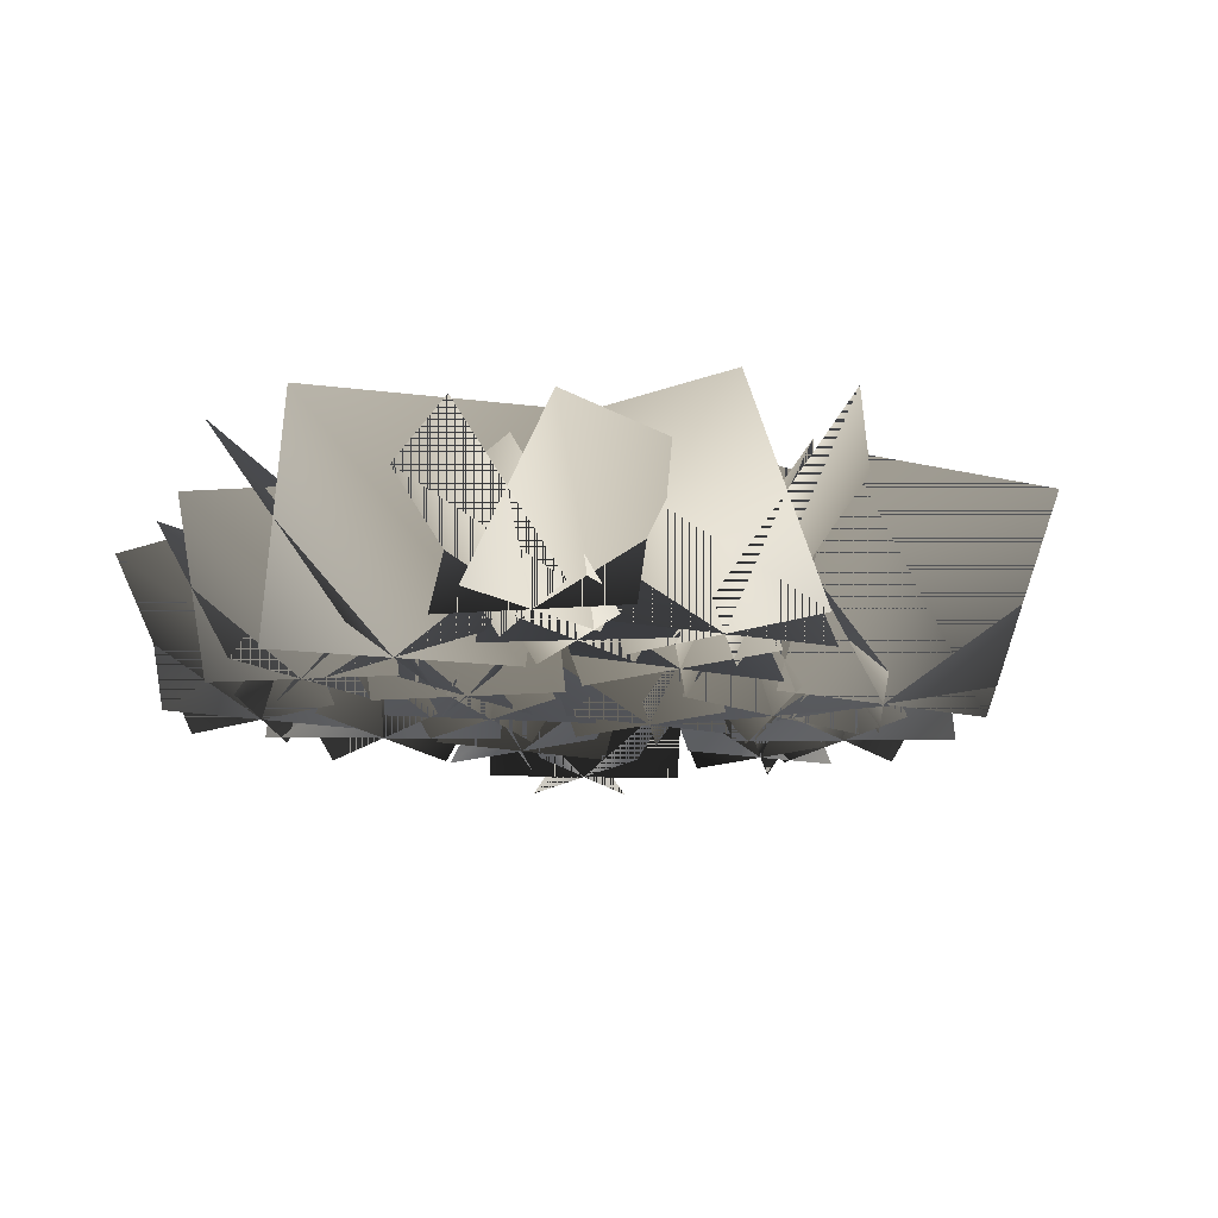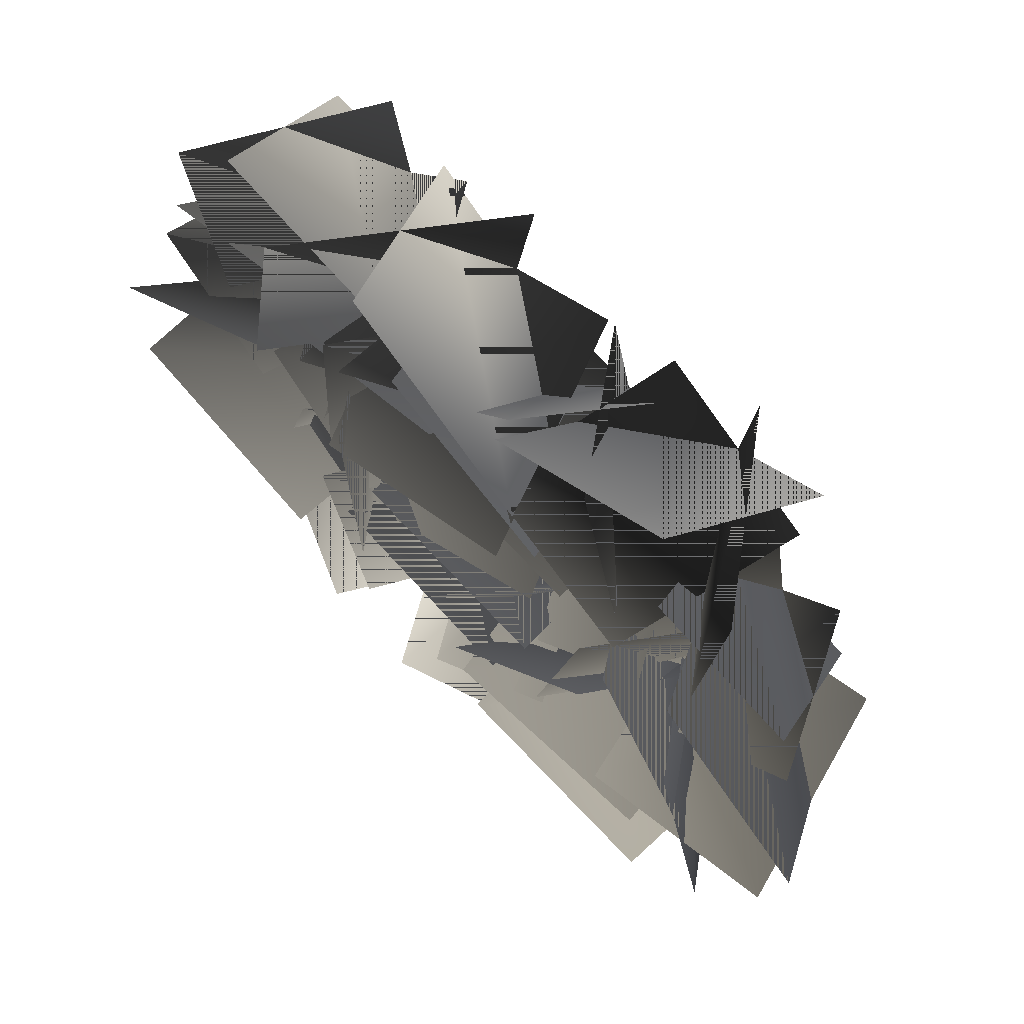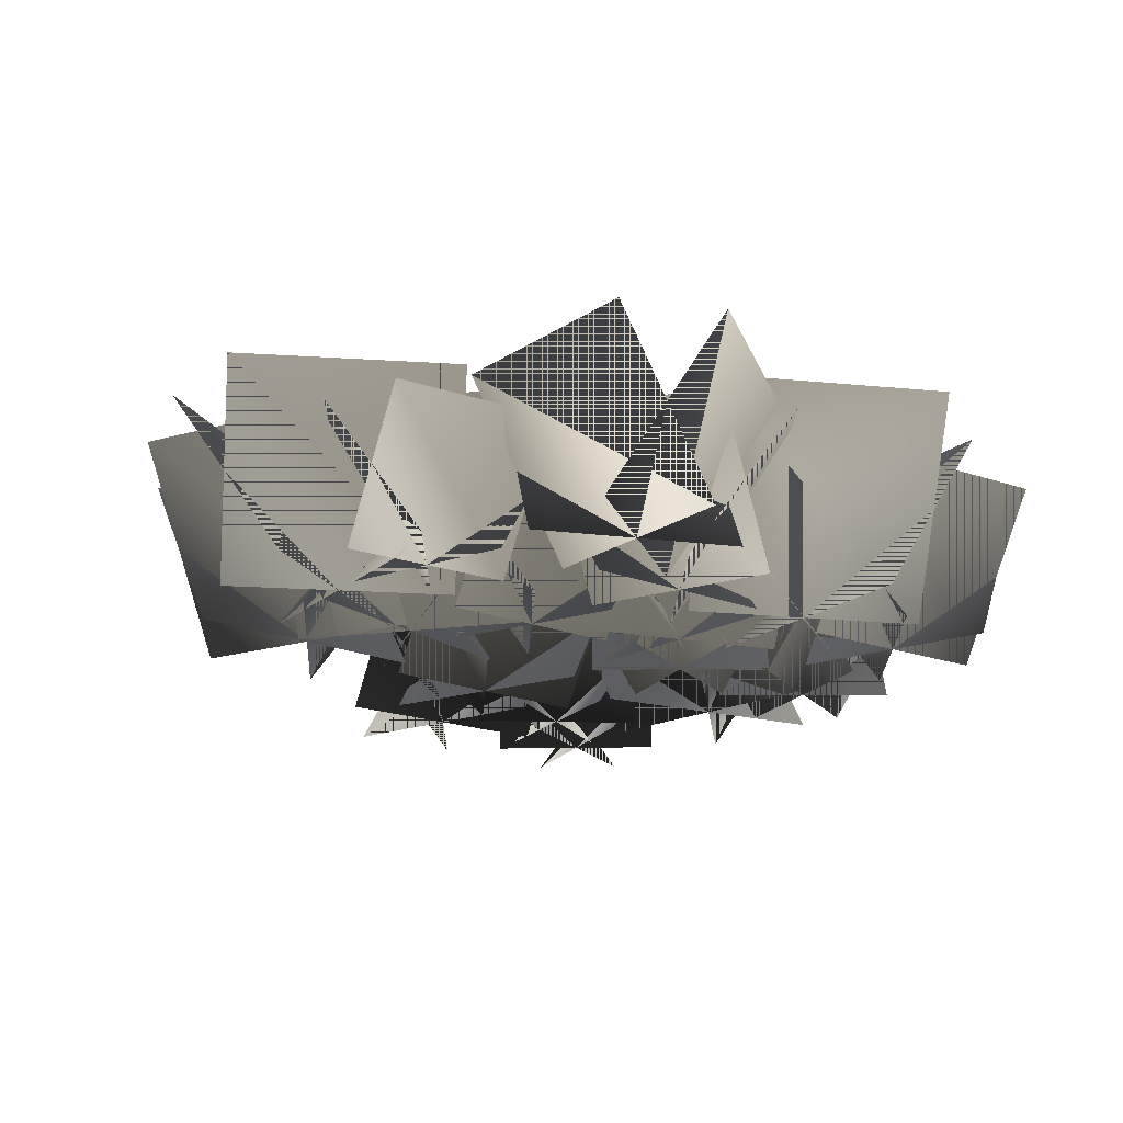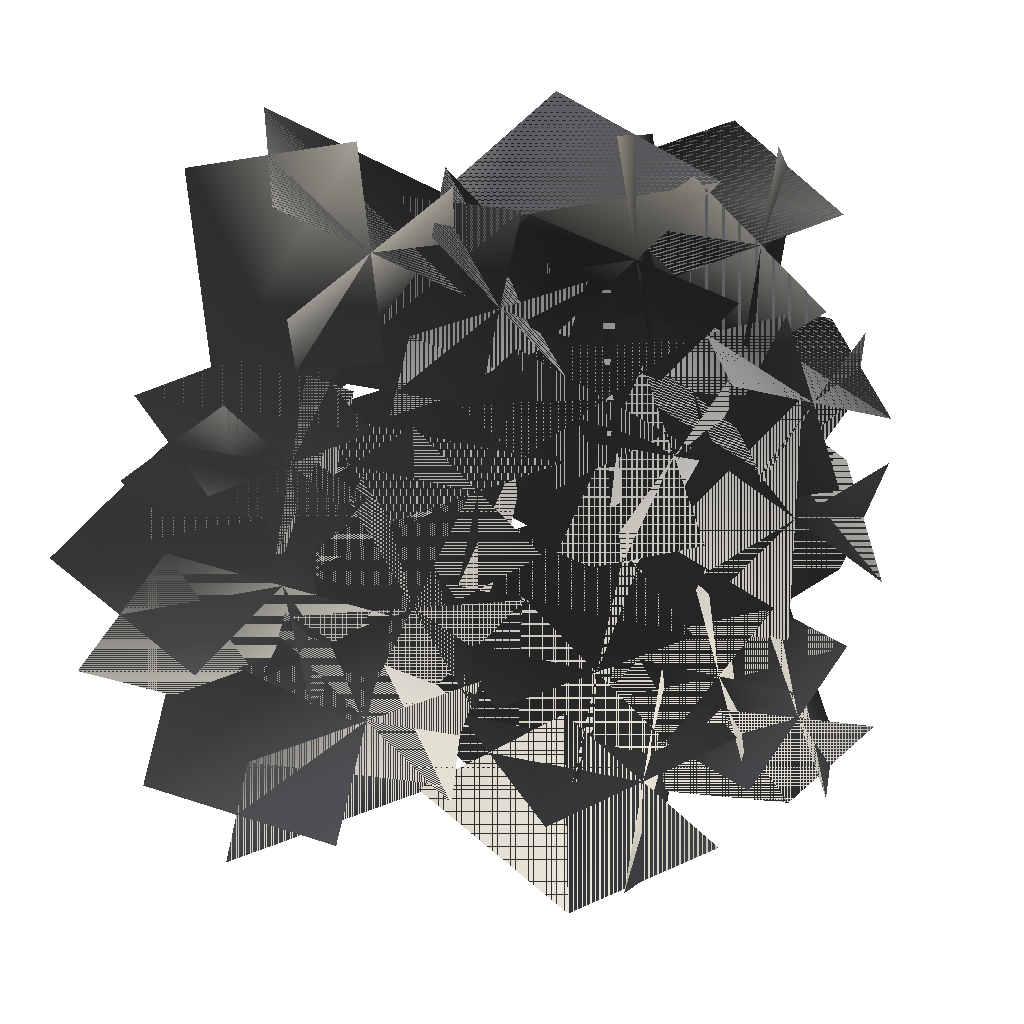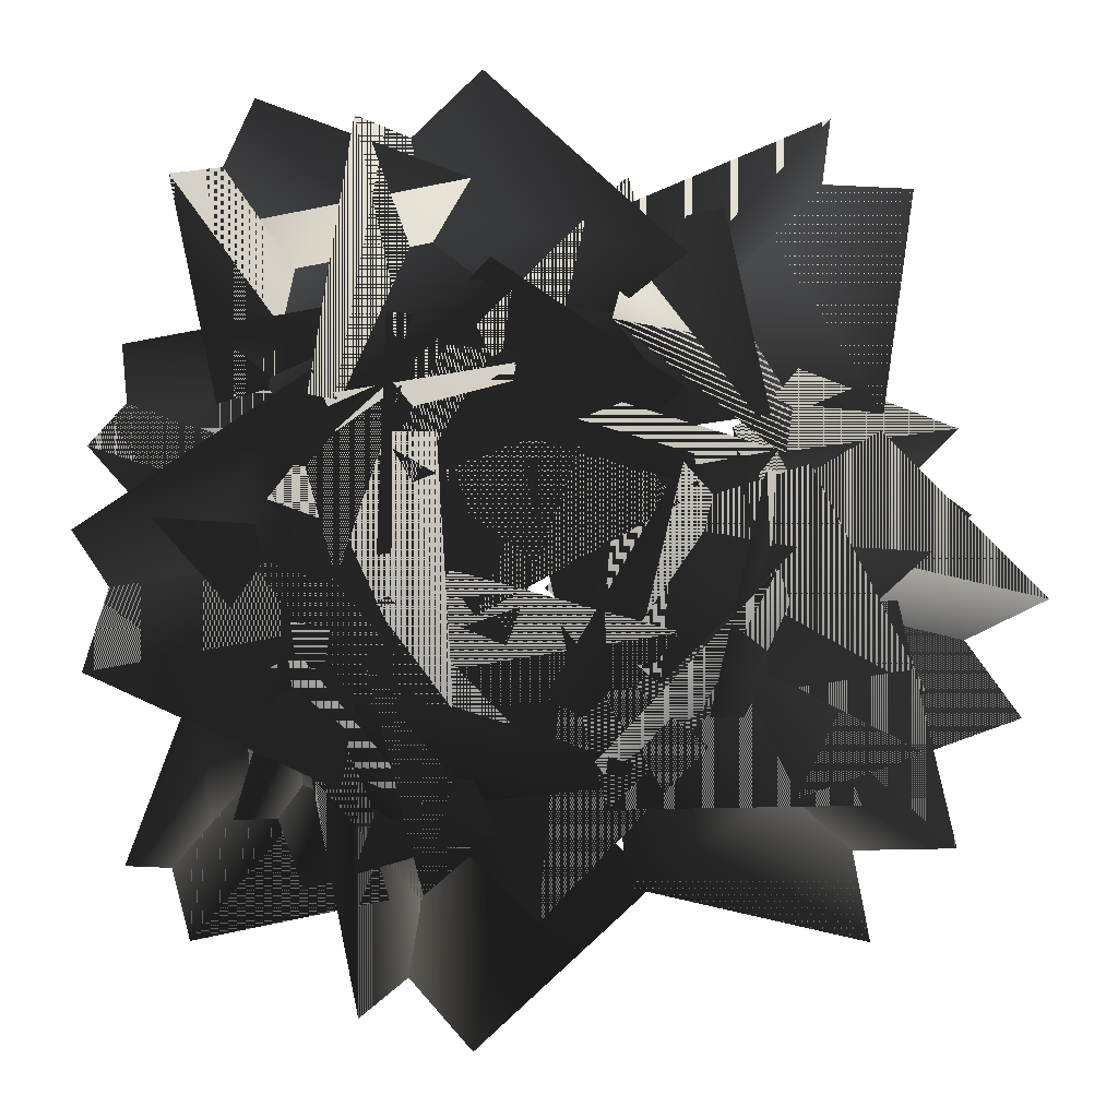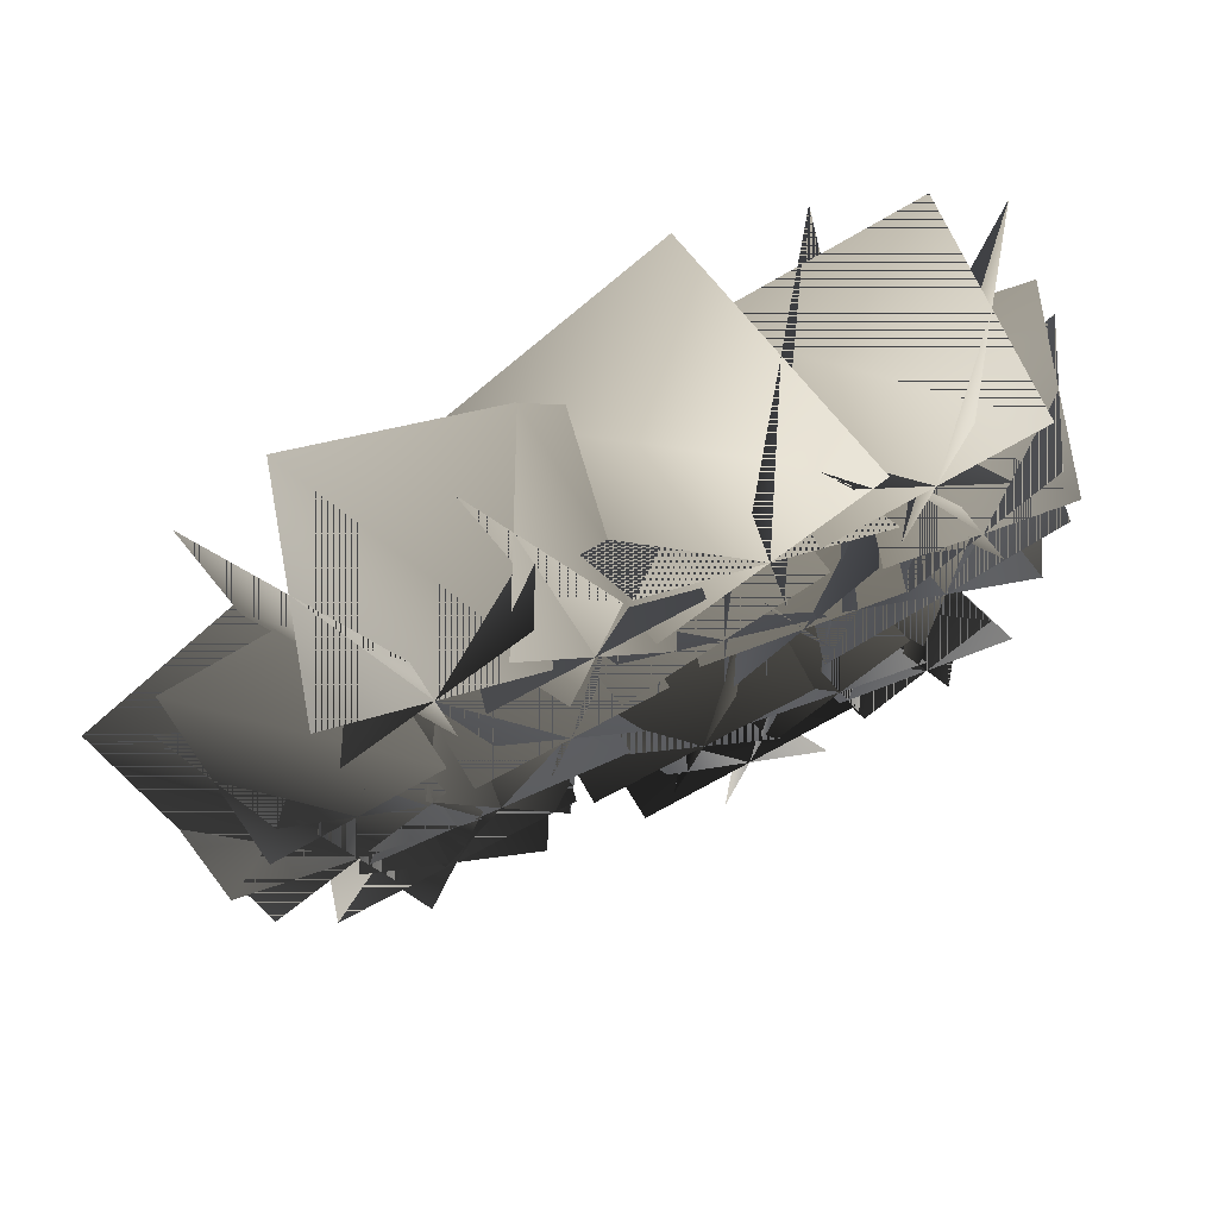
<metadata>
{"format":"obj","ext":"obj","renderer":"f3d","projection":"perspective","resolution":1024,"background":"white","views":[{"elev":-16.5,"azim":138.5,"up":"+Y"},{"elev":64.9,"azim":-136.5,"up":"+Z"},{"elev":-22.2,"azim":-49.5,"up":"+Y"},{"elev":3.3,"azim":-23.1,"up":"+Z"},{"elev":4.9,"azim":166.0,"up":"+Z"},{"elev":69.5,"azim":-23.8,"up":"+Z"}]}
</metadata>
<code>
v  -0.6129 0.642 -0.0401
v  -0.0345 0.642 -0.6133
v  -0.3632 -0.025 -0.945
v  -0.9417 -0.025 -0.3719
v  -1.208 0.642 -0.9334
v  -1.001 0.642 -0.1459
v  -0.5489 -0.025 -0.2647
v  -0.756 -0.025 -1.052
v  -0.1367 0.642 -1.002
v  -0.9223 0.642 -1.216
v  -1.045 -0.025 -0.7656
v  -0.2597 -0.025 -0.5513
v  0.2078 0.5073 -0.2681
v  -0.0258 0.5073 0.3383
v  0.322 -0.025 0.4723
v  0.5556 -0.025 -0.1341
v  0.9329 0.5073 0.1876
v  0.5246 0.5073 -0.3179
v  0.2347 -0.025 -0.0837
v  0.643 -0.025 0.4218
v  0.1757 0.5073 0.5877
v  0.8177 0.5073 0.4868
v  0.7598 -0.025 0.1186
v  0.1178 -0.025 0.2195
v  0.4546 0.4771 -0.7567
v  0.8378 0.4771 -0.2783
v  1.112 -0.025 -0.4981
v  0.729 -0.025 -0.9765
v  1.17 0.4771 -1.131
v  0.5645 0.4771 -1.038
v  0.6176 -0.025 -0.691
v  1.224 -0.025 -0.7836
v  1.137 0.4771 -0.3241
v  1.359 0.4771 -0.8951
v  1.032 -0.025 -1.023
v  0.8092 -0.025 -0.4518
v  -0.1113 0.5474 0.7193
v  -0.6658 0.5474 0.2941
v  -0.9098 -0.025 0.6122
v  -0.3552 -0.025 1.037
v  -0.8018 0.5474 1.329
v  -0.1562 0.5474 1.061
v  -0.3097 -0.025 0.691
v  -0.9553 -0.025 0.9586
v  -0.9844 0.5474 0.4262
v  -1.075 0.5474 1.119
v  -0.678 -0.025 1.171
v  -0.587 -0.025 0.4784
v  0.7644 0.5305 0.3612
v  0.2531 0.5305 0.8066
v  0.5086 -0.025 1.1
v  1.02 -0.025 0.6545
v  1.211 0.5305 1.135
v  1.081 0.5305 0.4698
v  0.6991 -0.025 0.5444
v  0.8293 -0.025 1.21
v  0.3173 0.5305 1.135
v  0.9587 0.5305 1.355
v  1.085 -0.025 0.9872
v  0.4435 -0.025 0.7671
v  -0.3217 0.5875 -0.2334
v  0.3966 0.5875 -0.026
v  0.5156 -0.025 -0.438
v  -0.2027 -0.025 -0.6454
v  0.1285 0.5875 -1.11
v  -0.4103 0.5875 -0.5916
v  -0.113 -0.025 -0.2825
v  0.4258 -0.025 -0.8009
v  0.6625 0.5875 -0.2818
v  0.483 0.5875 -1.008
v  0.0667 -0.025 -0.9046
v  0.2462 -0.025 -0.1788
v  0.1495 0.4818 0.2825
v  0.0067 0.4818 -0.3195
v  -0.3385 -0.025 -0.2376
v  -0.1958 -0.025 0.3644
v  -0.6652 0.4818 0.3147
v  -0.0725 0.4818 0.492
v  0.0292 -0.025 0.152
v  -0.5635 -0.025 -0.0253
v  -0.2857 0.4818 -0.407
v  -0.7357 0.4818 0.0176
v  -0.4921 -0.025 0.2757
v  -0.0422 -0.025 -0.149
v  0.4034 0.6555 -0.4395
v  0.4516 0.6555 0.3898
v  0.9273 -0.025 0.3621
v  0.8791 -0.025 -0.4672
v  1.488 0.6555 -0.2919
v  0.7459 0.6555 -0.6648
v  0.532 -0.025 -0.239
v  1.274 -0.025 0.1339
v  0.8179 0.6555 0.5738
v  1.512 0.6555 0.1174
v  1.25 -0.025 -0.2807
v  0.5561 -0.025 0.1757
v  0.5218 0.6455 0.2391
v  -0.2479 0.6455 0.5176
v  -0.0881 -0.025 0.9591
v  0.6815 -0.025 0.6806
v  0.6871 0.6455 1.305
v  0.8307 0.6455 0.4993
v  0.3685 -0.025 0.4169
v  0.2249 -0.025 1.223
v  -0.3188 0.6455 0.9153
v  0.3073 0.6455 1.443
v  0.6097 -0.025 1.083
v  -0.0163 -0.025 0.5562
v  -0.5282 0.4405 0.3845
v  -0.6295 0.4405 -0.1747
v  -0.9502 -0.025 -0.1166
v  -0.8489 -0.025 0.4426
v  -1.277 0.4405 0.3739
v  -0.7421 0.4405 0.5658
v  -0.6321 -0.025 0.2589
v  -1.167 -0.025 0.0671
v  -0.8935 0.4405 -0.2694
v  -1.327 0.4405 0.098
v  -1.116 -0.025 0.3467
v  -0.6828 -0.025 -0.0207
v  0.2247 0.5071 0.388
v  -0.3986 0.5071 0.2052
v  -0.5035 -0.025 0.5627
v  0.1198 -0.025 0.7455
v  -0.1696 0.5071 1.148
v  0.3004 0.5071 0.6994
v  0.0432 -0.025 0.4299
v  -0.4268 -0.025 0.8783
v  -0.6305 0.5071 0.4265
v  -0.4772 0.5071 1.058
v  -0.1151 -0.025 0.9697
v  -0.2685 -0.025 0.3385
v  0.1442 0.4785 -0.5589
v  0.5662 0.4785 -0.112
v  0.8225 -0.025 -0.3541
v  0.4005 -0.025 -0.801
v  0.829 0.4785 -0.9915
v  0.231 0.4785 -0.8495
v  0.3125 -0.025 -0.5065
v  0.9105 -0.025 -0.6486
v  0.8613 0.4785 -0.1821
v  1.037 0.4785 -0.771
v  0.6995 -0.025 -0.872
v  0.5235 -0.025 -0.2831
v  -0.3087 0.6443 0.2898
v  0.1189 0.6443 -0.4064
v  -0.2805 -0.025 -0.6516
v  -0.708 -0.025 0.0446
v  -1.101 0.6443 -0.4395
v  -0.7117 0.6443 0.2789
v  -0.2996 -0.025 0.0557
v  -0.6888 -0.025 -0.6627
v  -0.0732 0.6443 -0.7609
v  -0.8899 0.6443 -0.783
v  -0.9026 -0.025 -0.3146
v  -0.0859 -0.025 -0.2924
v  -0.1742 0.5936 -0.6372
v  0.5373 0.5936 -0.3843
v  0.6823 -0.025 -0.7924
v  -0.0292 -0.025 -1.045
v  0.3331 0.5936 -1.493
v  -0.2417 0.5936 -1.004
v  0.0392 -0.025 -0.674
v  0.614 -0.025 -1.164
v  0.8209 0.5936 -0.6259
v  0.6842 0.5936 -1.369
v  0.2582 -0.025 -1.29
v  0.395 -0.025 -0.5475
v  0.7339 0.4938 -0.0755
v  0.5221 0.4938 0.5213
v  0.8644 -0.025 0.6429
v  1.076 -0.025 0.046
v  1.452 0.4938 0.3497
v  1.041 0.4938 -0.1322
v  0.7649 -0.025 0.1035
v  1.176 -0.025 0.5854
v  0.7249 0.4938 0.7591
v  1.348 0.4938 0.6442
v  1.282 -0.025 0.287
v  0.659 -0.025 0.4019
v  -0.5823 0.6145 0.2645
v  -0.4042 0.6145 -0.4956
v  -0.8401 -0.025 -0.5978
v  -1.018 -0.025 0.1623
v  -1.52 0.6145 -0.1584
v  -0.951 0.6145 0.3759
v  -0.6446 -0.025 0.0494
v  -1.214 -0.025 -0.4849
v  -0.6851 0.6145 -0.7593
v  -1.432 0.6145 -0.5335
v  -1.303 -0.025 -0.1048
v  -0.5555 -0.025 -0.3306
v  0.3164 0.5639 -0.1706
v  -0.322 0.5639 0.1599
v  -0.1324 -0.025 0.5261
v  0.506 -0.025 0.1955
v  0.5823 0.5639 0.7388
v  0.6152 0.5639 0.0206
v  0.2033 -0.025 0.0017
v  0.1704 -0.025 0.7199
v  -0.3382 0.5639 0.5143
v  0.2673 0.5639 0.9019
v  0.4896 -0.025 0.5546
v  -0.1159 -0.025 0.167
g Plant03
f 1 2 3 4
f 1 4 3 2
f 5 6 7 8
f 5 8 7 6
f 9 10 11 12
f 9 12 11 10
f 13 14 15 16
f 13 16 15 14
f 17 18 19 20
f 17 20 19 18
f 21 22 23 24
f 21 24 23 22
f 25 26 27 28
f 25 28 27 26
f 29 30 31 32
f 29 32 31 30
f 33 34 35 36
f 33 36 35 34
f 37 38 39 40
f 37 40 39 38
f 41 42 43 44
f 41 44 43 42
f 45 46 47 48
f 45 48 47 46
f 49 50 51 52
f 49 52 51 50
f 53 54 55 56
f 53 56 55 54
f 57 58 59 60
f 57 60 59 58
f 61 62 63 64
f 61 64 63 62
f 65 66 67 68
f 65 68 67 66
f 69 70 71 72
f 69 72 71 70
f 73 74 75 76
f 73 76 75 74
f 77 78 79 80
f 77 80 79 78
f 81 82 83 84
f 81 84 83 82
f 85 86 87 88
f 85 88 87 86
f 89 90 91 92
f 89 92 91 90
f 93 94 95 96
f 93 96 95 94
f 97 98 99 100
f 97 100 99 98
f 101 102 103 104
f 101 104 103 102
f 105 106 107 108
f 105 108 107 106
f 109 110 111 112
f 109 112 111 110
f 113 114 115 116
f 113 116 115 114
f 117 118 119 120
f 117 120 119 118
f 121 122 123 124
f 121 124 123 122
f 125 126 127 128
f 125 128 127 126
f 129 130 131 132
f 129 132 131 130
f 133 134 135 136
f 133 136 135 134
f 137 138 139 140
f 137 140 139 138
f 141 142 143 144
f 141 144 143 142
f 145 146 147 148
f 145 148 147 146
f 149 150 151 152
f 149 152 151 150
f 153 154 155 156
f 153 156 155 154
f 157 158 159 160
f 157 160 159 158
f 161 162 163 164
f 161 164 163 162
f 165 166 167 168
f 165 168 167 166
f 169 170 171 172
f 169 172 171 170
f 173 174 175 176
f 173 176 175 174
f 177 178 179 180
f 177 180 179 178
f 181 182 183 184
f 181 184 183 182
f 185 186 187 188
f 185 188 187 186
f 189 190 191 192
f 189 192 191 190
f 193 194 195 196
f 193 196 195 194
f 197 198 199 200
f 197 200 199 198
f 201 202 203 204
f 201 204 203 202

</code>
